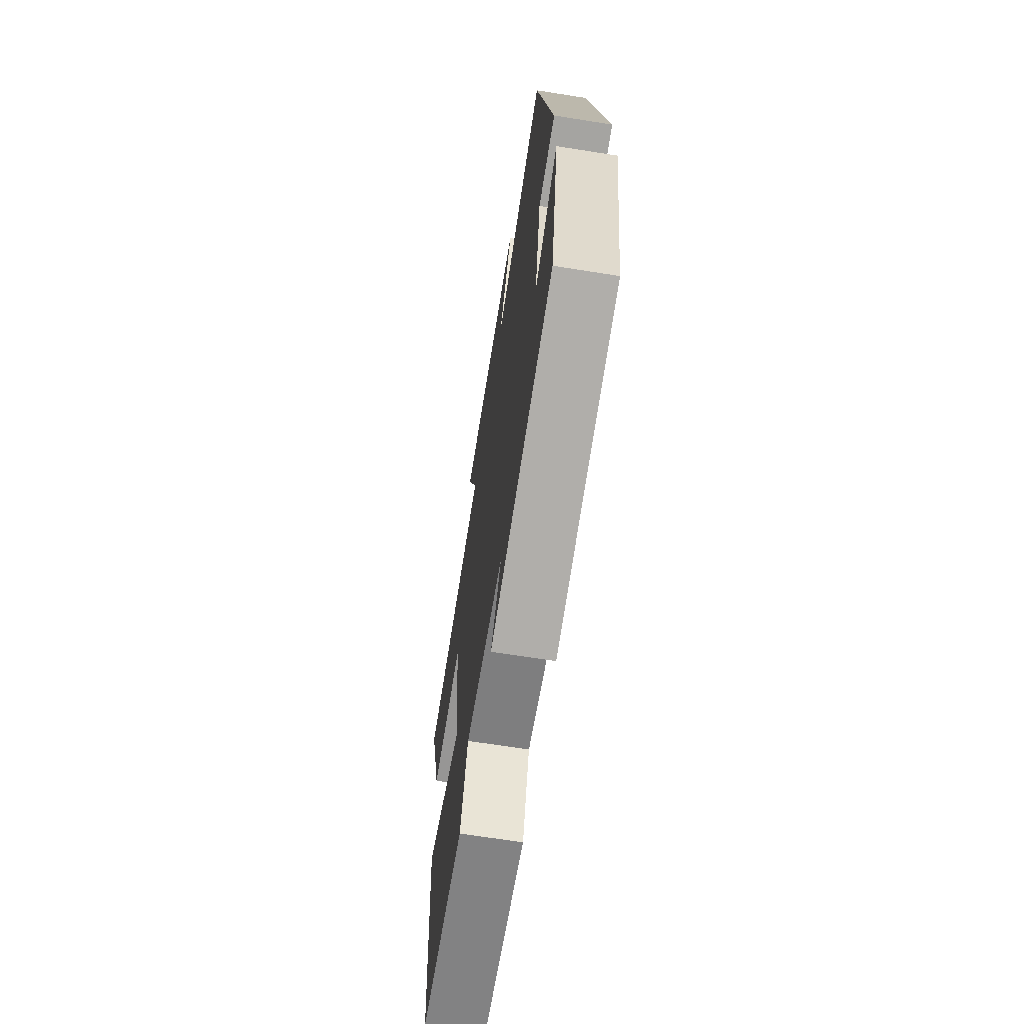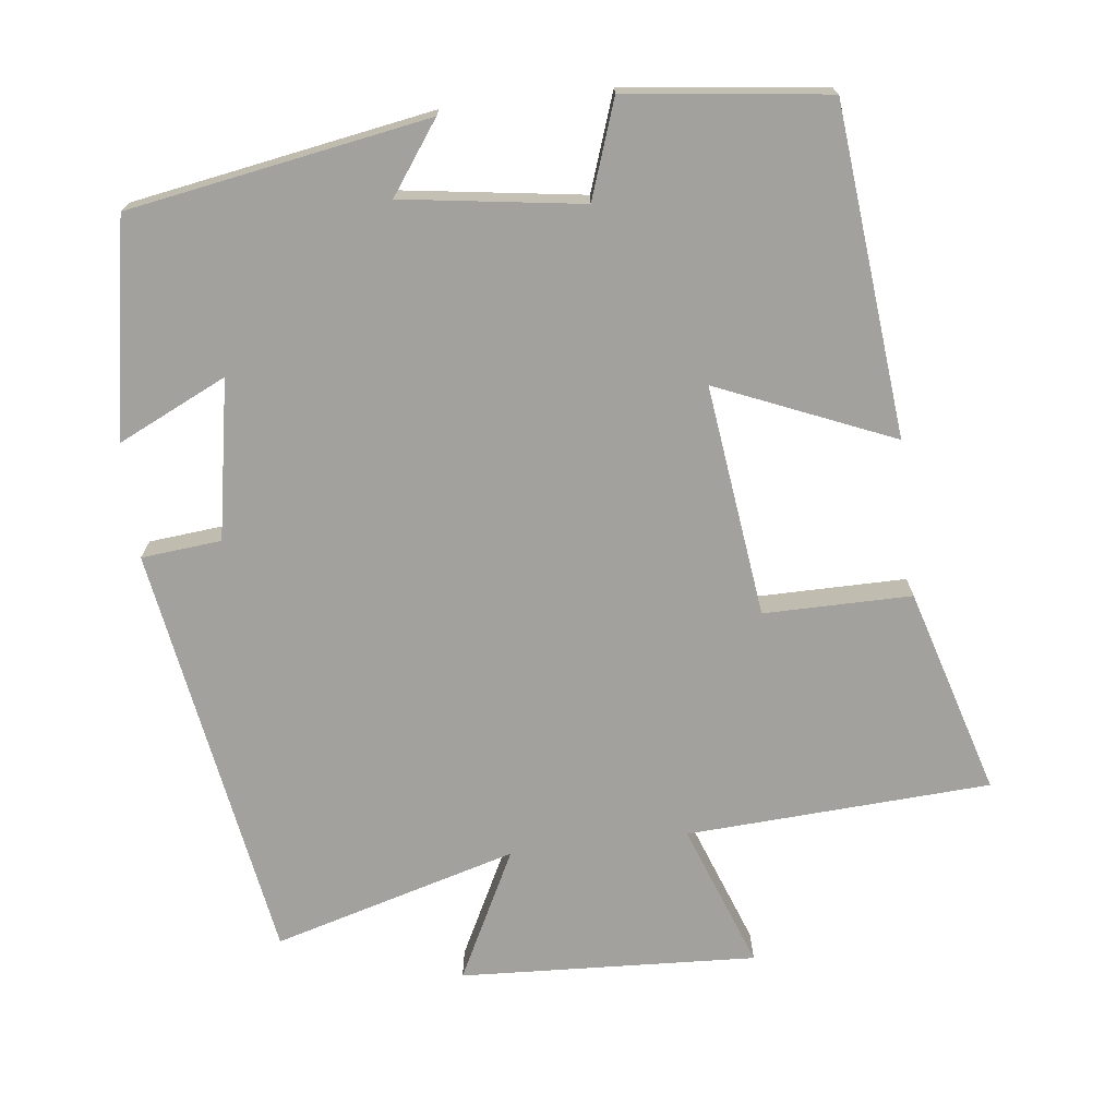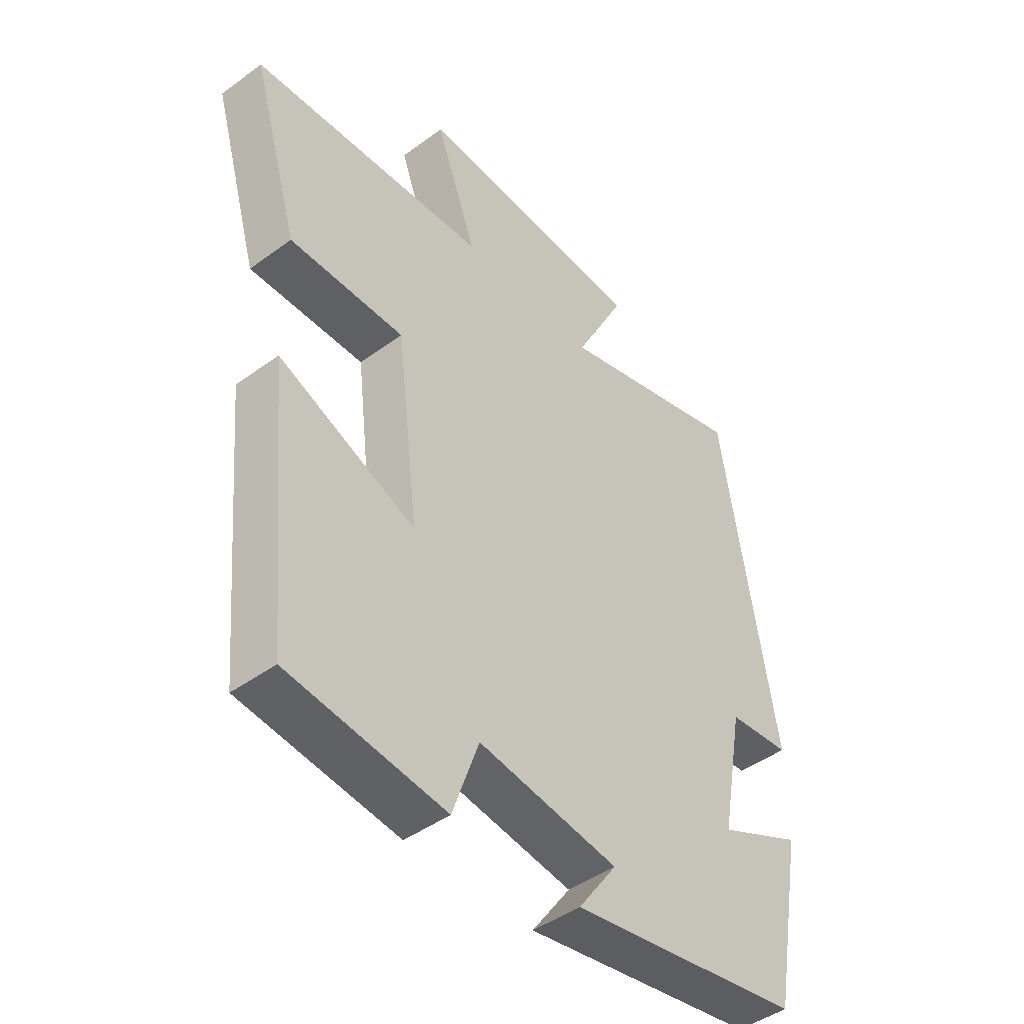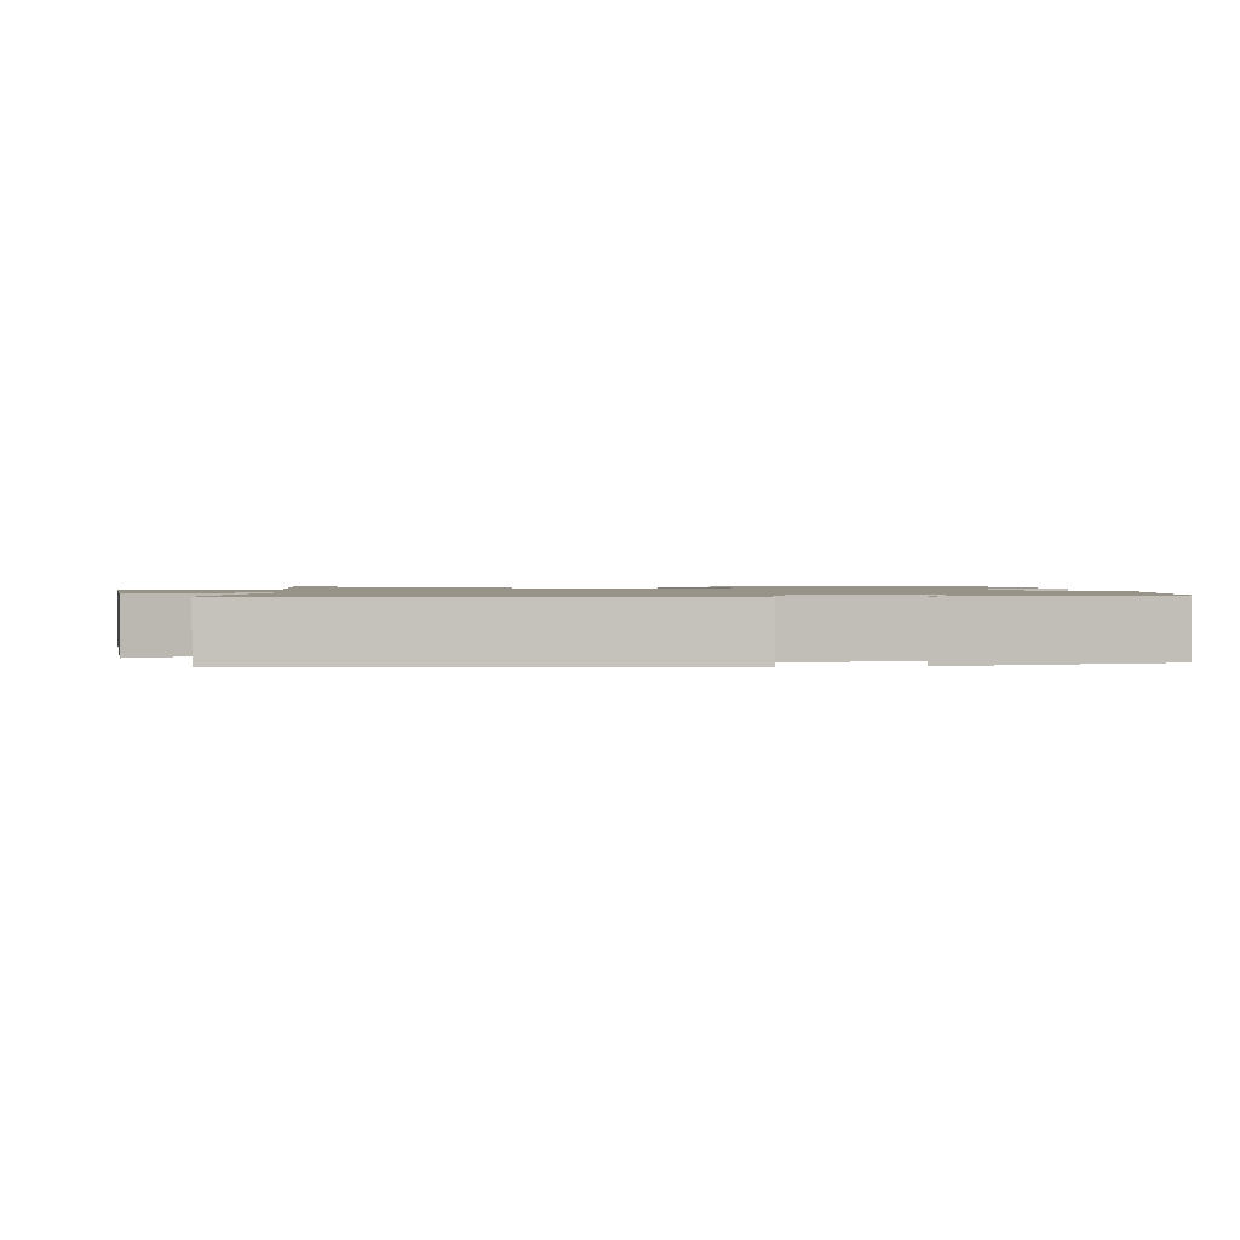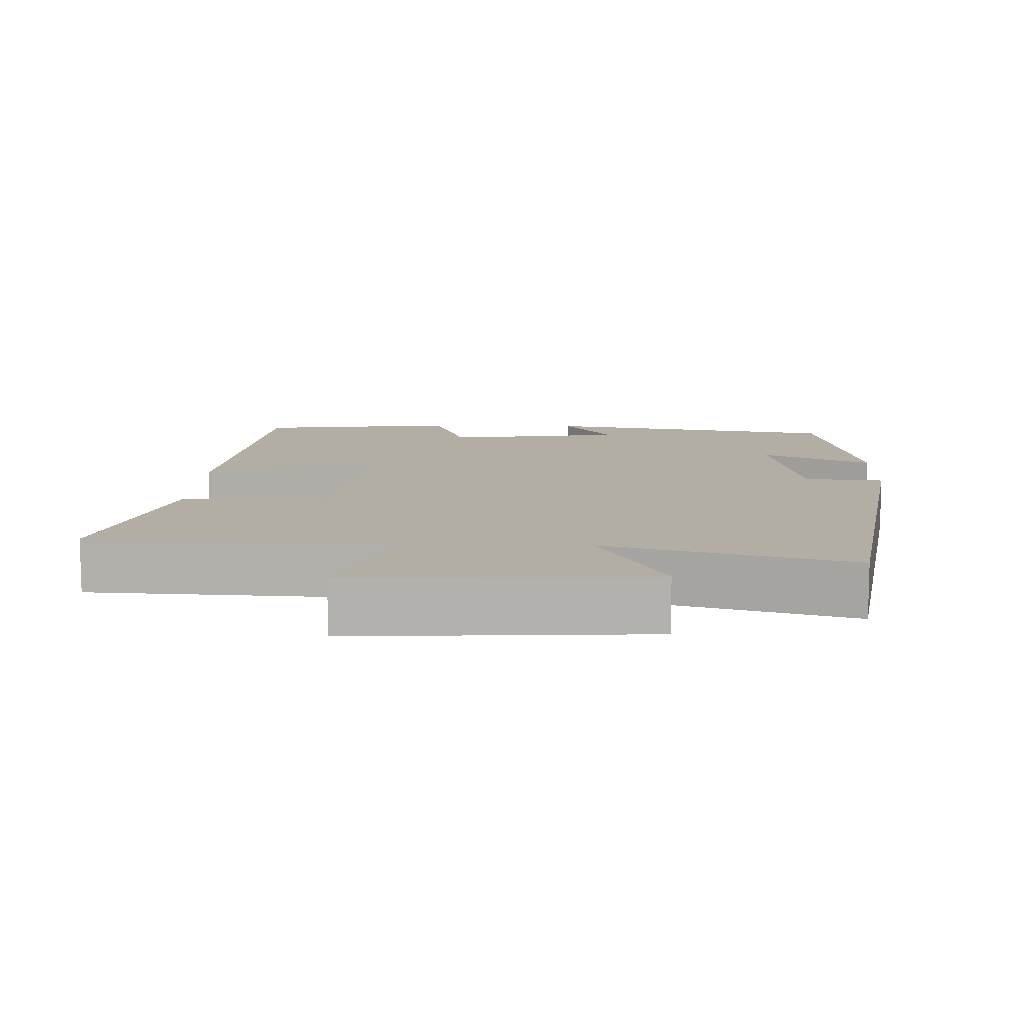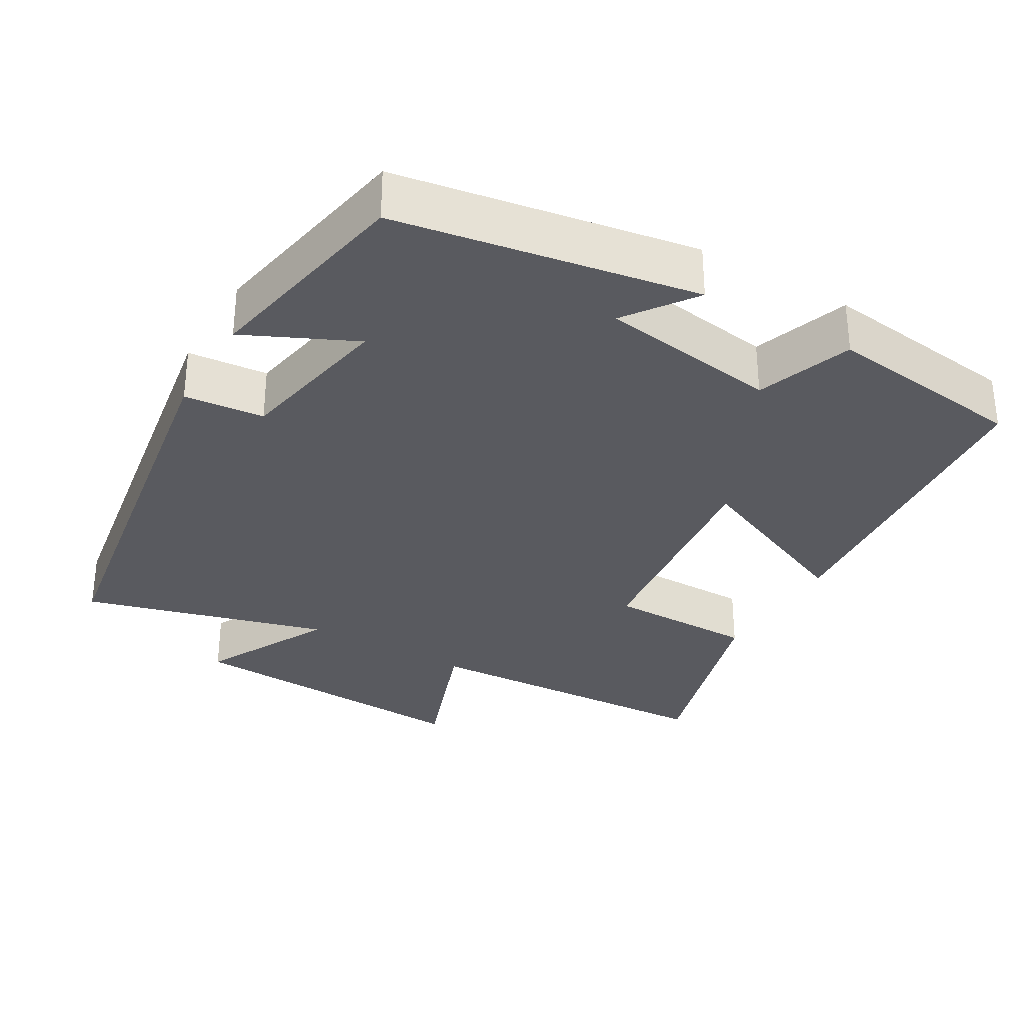
<metadata>
{"format":"obj","ext":"obj","renderer":"f3d","projection":"perspective","resolution":1024,"background":"white","views":[{"elev":-68.0,"azim":81.0,"up":"+Z"},{"elev":-72.0,"azim":-173.0,"up":"+Y"},{"elev":-45.1,"azim":-49.7,"up":"+Z"},{"elev":1.3,"azim":82.0,"up":"+Y"},{"elev":10.9,"azim":1.7,"up":"+Y"},{"elev":-31.9,"azim":149.7,"up":"+Y"}]}
</metadata>
<code>
v -0.582 0.07 0.478
v -0.168 0.07 0.5
v -0.24 0.07 0.698
v 0.164 0.07 0.676
v 0.074 0.07 0.5
v 0.407 0.07 0.593
v 0.5 0.07 0.02
v 0.391 0.07 0.01
v 0.351 0.07 -0.206
v 0.5 0.07 -0.136
v 0.445 0.07 -0.431
v 0.037 0.07 -0.5
v 0.105 0.07 -0.405
v -0.139 0.07 -0.369
v -0.185 0.07 -0.5
v -0.458 0.07 -0.466
v -0.5 0.07 -0.018
v -0.261 0.07 -0.12
v -0.299 0.07 0.196
v -0.5 0.07 0.196
v -0.582 0 0.478
v -0.168 0 0.5
v -0.24 0 0.698
v 0.164 0 0.676
v 0.074 0 0.5
v 0.407 0 0.593
v 0.5 0 0.02
v 0.391 0 0.01
v 0.351 0 -0.206
v 0.5 0 -0.136
v 0.445 0 -0.431
v 0.037 0 -0.5
v 0.105 0 -0.405
v -0.139 0 -0.369
v -0.185 0 -0.5
v -0.458 0 -0.466
v -0.5 0 -0.018
v -0.261 0 -0.12
v -0.299 0 0.196
v -0.5 0 0.196
f 19 20 1 2
f 18 19 2
f 16 17 18
f 15 16 18
f 14 15 18
f 13 14 18 2
f 11 12 13
f 10 11 13
f 9 10 13
f 8 9 13 2
f 5 6 7 8
f 5 8 2 3
f 3 4 5
f 22 21 40 39
f 22 39 38
f 38 37 36
f 38 36 35
f 38 35 34
f 22 38 34 33
f 33 32 31
f 33 31 30
f 33 30 29
f 22 33 29 28
f 28 27 26 25
f 23 22 28 25
f 25 24 23
f 1 21 22 2
f 2 22 23 3
f 3 23 24 4
f 4 24 25 5
f 5 25 26 6
f 6 26 27 7
f 7 27 28 8
f 8 28 29 9
f 9 29 30 10
f 10 30 31 11
f 11 31 32 12
f 12 32 33 13
f 13 33 34 14
f 14 34 35 15
f 15 35 36 16
f 16 36 37 17
f 17 37 38 18
f 18 38 39 19
f 19 39 40 20
f 20 40 21 1

</code>
